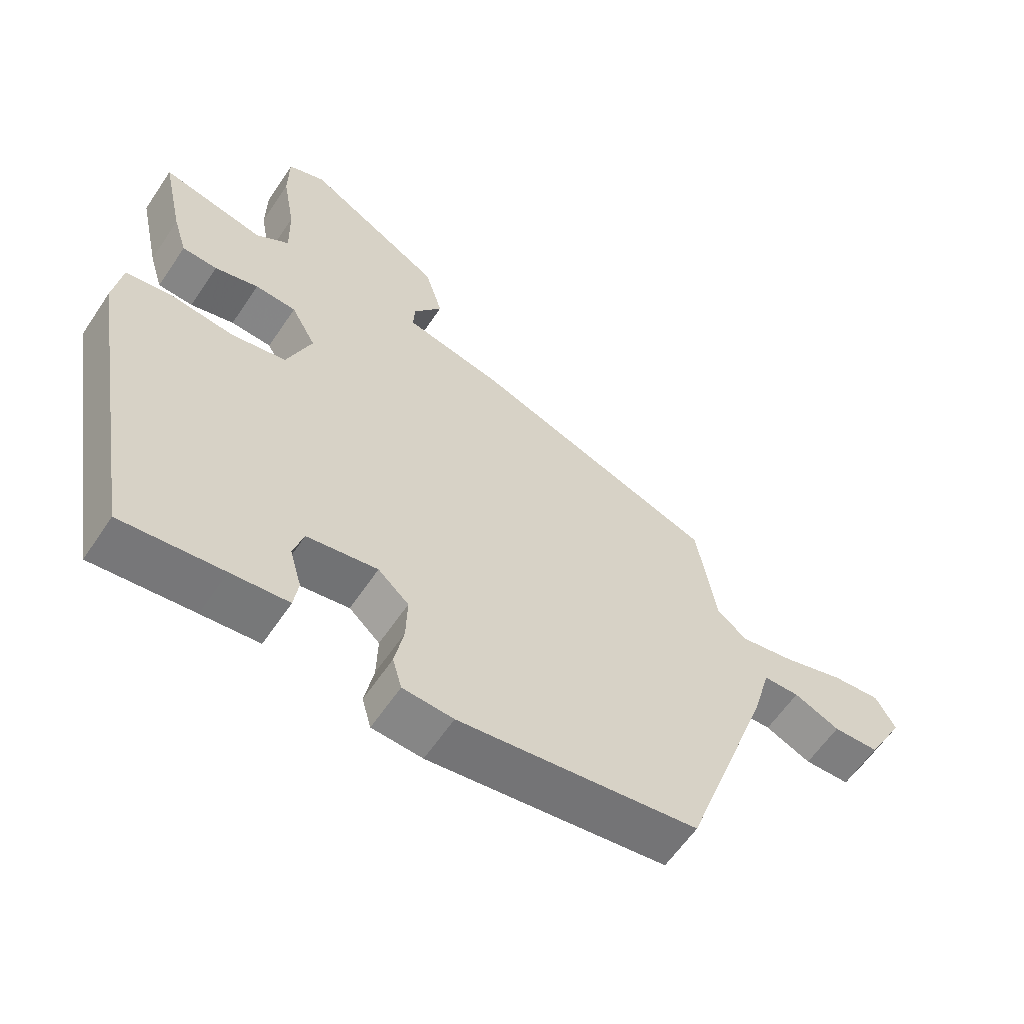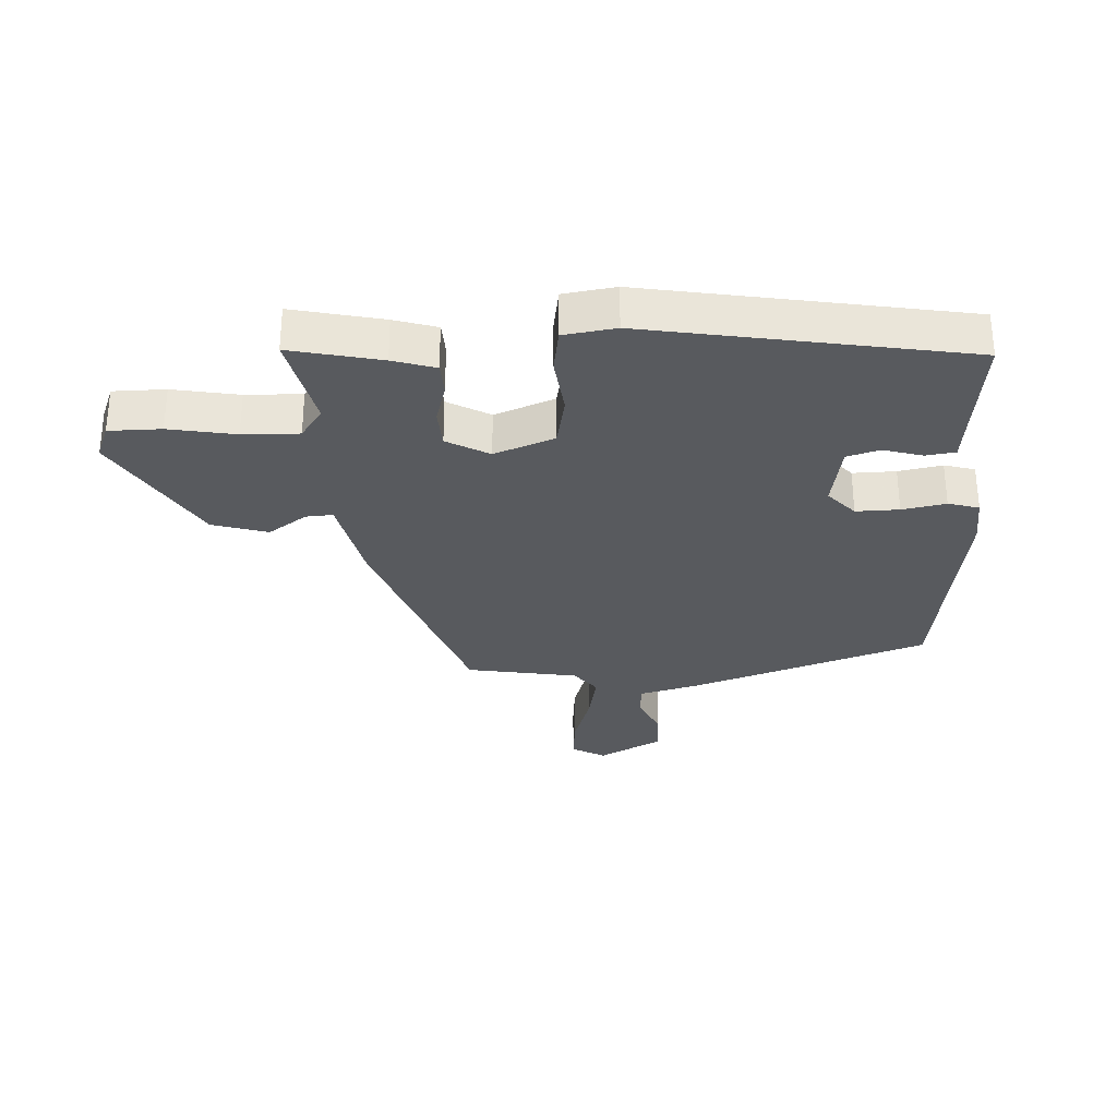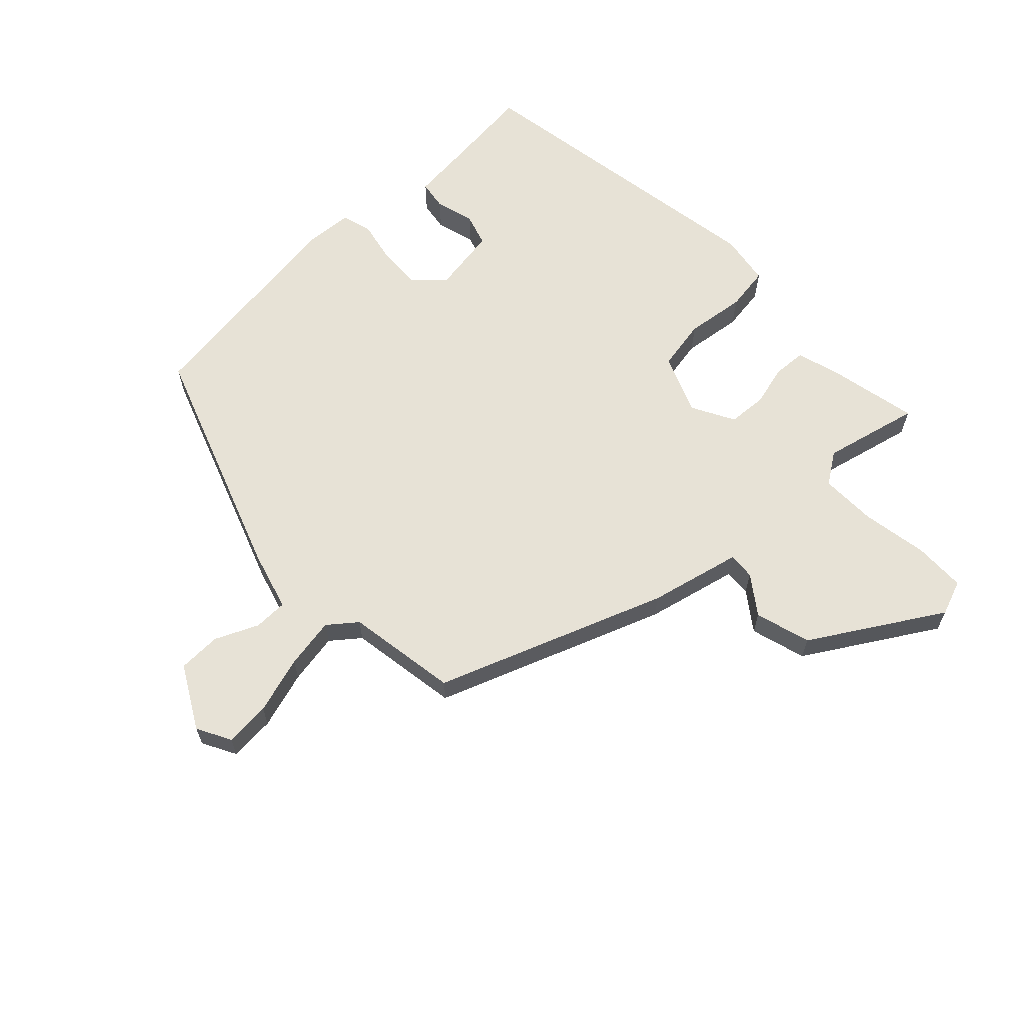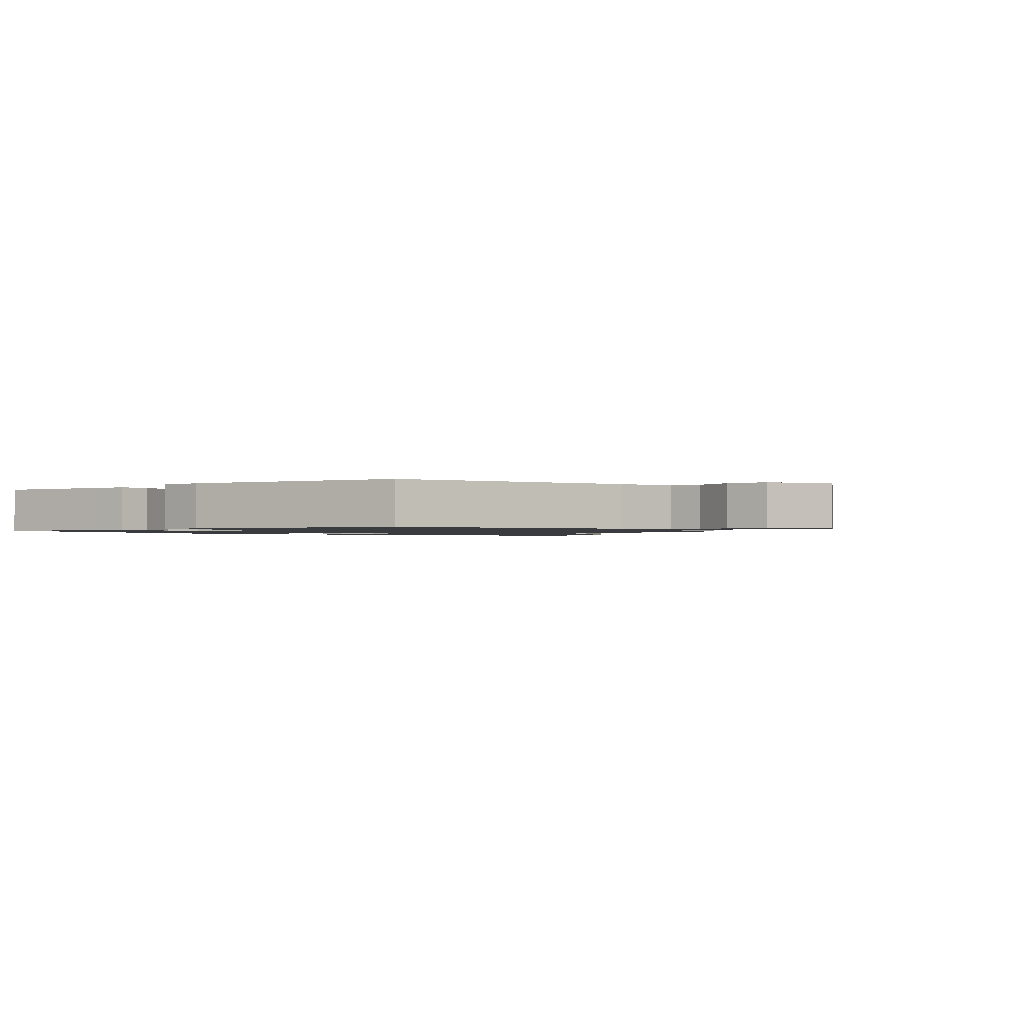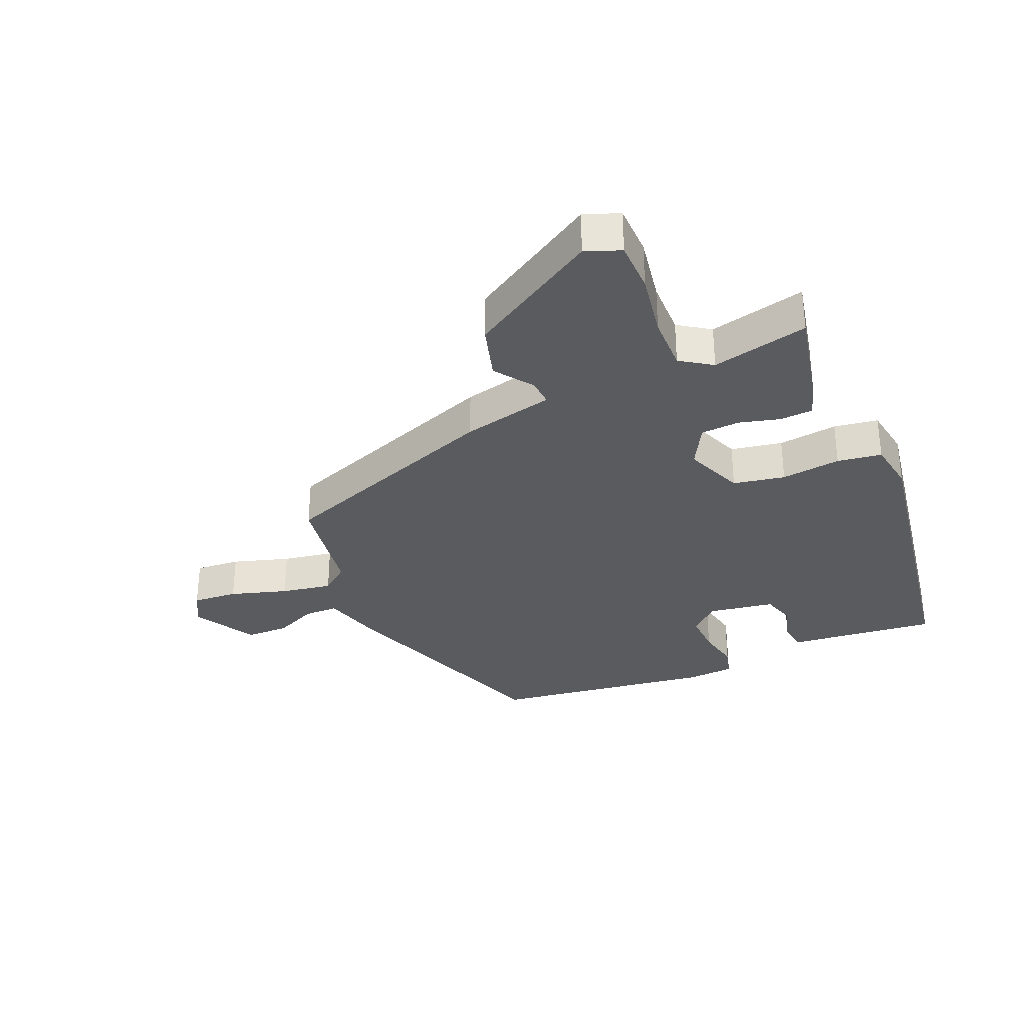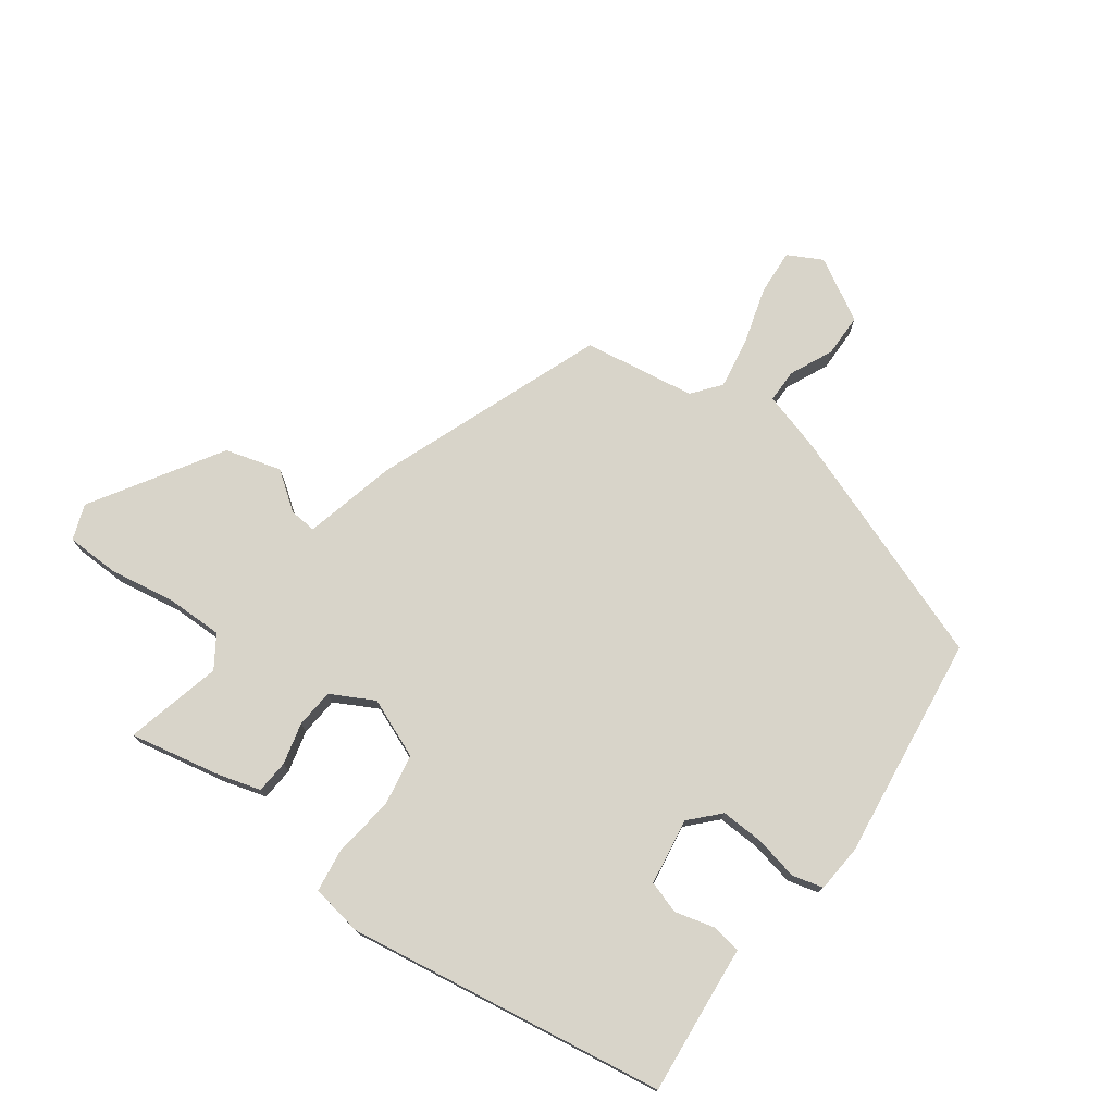
<metadata>
{"format":"obj","ext":"obj","renderer":"f3d","projection":"perspective","resolution":1024,"background":"white","views":[{"elev":-60.3,"azim":146.3,"up":"+Z"},{"elev":-30.5,"azim":92.6,"up":"+Y"},{"elev":63.6,"azim":-43.2,"up":"+Y"},{"elev":-1.2,"azim":-142.1,"up":"+Y"},{"elev":-32.2,"azim":23.5,"up":"+Y"},{"elev":75.2,"azim":126.9,"up":"+Y"}]}
</metadata>
<code>
v -0.413 0.07 -0.464
v -0.548 0.07 -0.08
v -0.575 0.07 0.018
v -0.63 0.07 0.019
v -0.7 0.07 -0.012
v -0.77 0.07 -0.01
v -0.826 0.07 0.092
v -0.796 0.07 0.147
v -0.722 0.07 0.141
v -0.629 0.07 0.112
v -0.546 0.07 0.097
v -0.5 0.07 0.133
v -0.47 0.07 0.314
v -0.097 0.07 0.45
v 0.053 0.07 0.484
v 0.05 0.07 0.528
v 0.006 0.07 0.59
v 0.033 0.07 0.68
v 0.243 0.07 0.806
v 0.3 0.07 0.784
v 0.301 0.07 0.699
v 0.282 0.07 0.591
v 0.28 0.07 0.5
v 0.331 0.07 0.465
v 0.488 0.07 0.501
v 0.456 0.07 0.354
v 0.435 0.07 0.285
v 0.381 0.07 0.282
v 0.314 0.07 0.3
v 0.251 0.07 0.296
v 0.213 0.07 0.227
v 0.251 0.07 0.13
v 0.335 0.07 0.114
v 0.432 0.07 0.126
v 0.504 0.07 0.115
v 0.517 0.07 0.031
v 0.43 0.07 -0.485
v 0.275 0.07 -0.468
v 0.187 0.07 -0.459
v 0.18 0.07 -0.411
v 0.198 0.07 -0.347
v 0.182 0.07 -0.294
v 0.074 0.07 -0.276
v 0.027 0.07 -0.319
v 0.029 0.07 -0.389
v 0.043 0.07 -0.46
v 0.029 0.07 -0.51
v -0.048 0.07 -0.515
v -0.413 0 -0.464
v -0.548 0 -0.08
v -0.575 0 0.018
v -0.63 0 0.019
v -0.7 0 -0.012
v -0.77 0 -0.01
v -0.826 0 0.092
v -0.796 0 0.147
v -0.722 0 0.141
v -0.629 0 0.112
v -0.546 0 0.097
v -0.5 0 0.133
v -0.47 0 0.314
v -0.097 0 0.45
v 0.053 0 0.484
v 0.05 0 0.528
v 0.006 0 0.59
v 0.033 0 0.68
v 0.243 0 0.806
v 0.3 0 0.784
v 0.301 0 0.699
v 0.282 0 0.591
v 0.28 0 0.5
v 0.331 0 0.465
v 0.488 0 0.501
v 0.456 0 0.354
v 0.435 0 0.285
v 0.381 0 0.282
v 0.314 0 0.3
v 0.251 0 0.296
v 0.213 0 0.227
v 0.251 0 0.13
v 0.335 0 0.114
v 0.432 0 0.126
v 0.504 0 0.115
v 0.517 0 0.031
v 0.43 0 -0.485
v 0.275 0 -0.468
v 0.187 0 -0.459
v 0.18 0 -0.411
v 0.198 0 -0.347
v 0.182 0 -0.294
v 0.074 0 -0.276
v 0.027 0 -0.319
v 0.029 0 -0.389
v 0.043 0 -0.46
v 0.029 0 -0.51
v -0.048 0 -0.515
f 1 2 3
f 48 1 3
f 47 48 3
f 46 47 3
f 45 46 3
f 44 45 3
f 43 44 3
f 42 43 3
f 38 39 40 41
f 38 41 42
f 37 38 42
f 36 37 42
f 35 36 42
f 34 35 42
f 33 34 42
f 32 33 42 3
f 27 28 29
f 26 27 29
f 25 26 29
f 24 25 29
f 23 24 29 30
f 22 23 30 31
f 20 21 22
f 19 20 22
f 18 19 22
f 17 18 22
f 16 17 22
f 15 16 22 31
f 15 31 32
f 14 15 32
f 13 14 32
f 12 13 32
f 8 9 10
f 7 8 10
f 6 7 10
f 5 6 10
f 4 5 10
f 4 10 11
f 11 12 32
f 4 11 32
f 3 4 32
f 51 50 49
f 51 49 96
f 51 96 95
f 51 95 94
f 51 94 93
f 51 93 92
f 51 92 91
f 51 91 90
f 89 88 87 86
f 90 89 86
f 90 86 85
f 90 85 84
f 90 84 83
f 90 83 82
f 90 82 81
f 51 90 81 80
f 77 76 75
f 77 75 74
f 77 74 73
f 77 73 72
f 78 77 72 71
f 79 78 71 70
f 70 69 68
f 70 68 67
f 70 67 66
f 70 66 65
f 70 65 64
f 79 70 64 63
f 80 79 63
f 80 63 62
f 80 62 61
f 80 61 60
f 58 57 56
f 58 56 55
f 58 55 54
f 58 54 53
f 58 53 52
f 59 58 52
f 80 60 59
f 80 59 52
f 80 52 51
f 1 49 50 2
f 2 50 51 3
f 3 51 52 4
f 4 52 53 5
f 5 53 54 6
f 6 54 55 7
f 7 55 56 8
f 8 56 57 9
f 9 57 58 10
f 10 58 59 11
f 11 59 60 12
f 12 60 61 13
f 13 61 62 14
f 14 62 63 15
f 15 63 64 16
f 16 64 65 17
f 17 65 66 18
f 18 66 67 19
f 19 67 68 20
f 20 68 69 21
f 21 69 70 22
f 22 70 71 23
f 23 71 72 24
f 24 72 73 25
f 25 73 74 26
f 26 74 75 27
f 27 75 76 28
f 28 76 77 29
f 29 77 78 30
f 30 78 79 31
f 31 79 80 32
f 32 80 81 33
f 33 81 82 34
f 34 82 83 35
f 35 83 84 36
f 36 84 85 37
f 37 85 86 38
f 38 86 87 39
f 39 87 88 40
f 40 88 89 41
f 41 89 90 42
f 42 90 91 43
f 43 91 92 44
f 44 92 93 45
f 45 93 94 46
f 46 94 95 47
f 47 95 96 48
f 48 96 49 1

</code>
